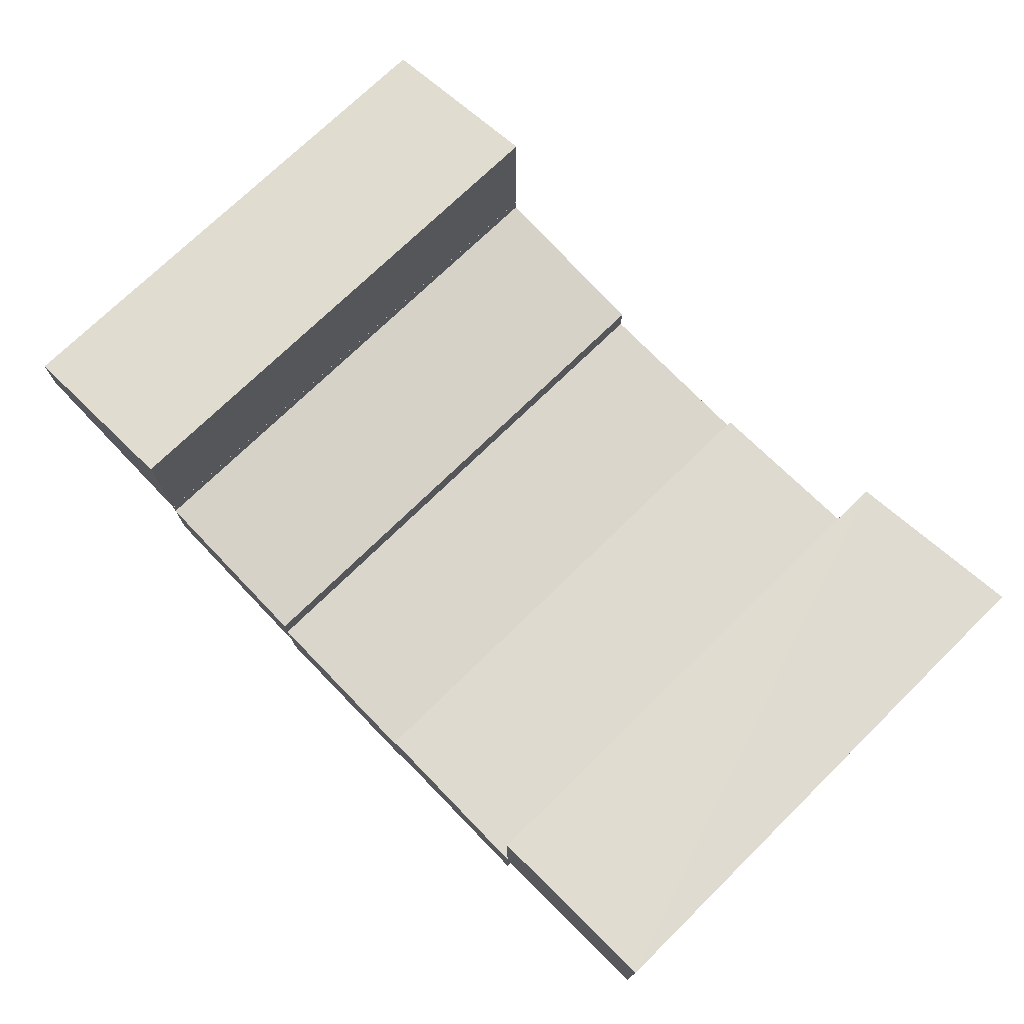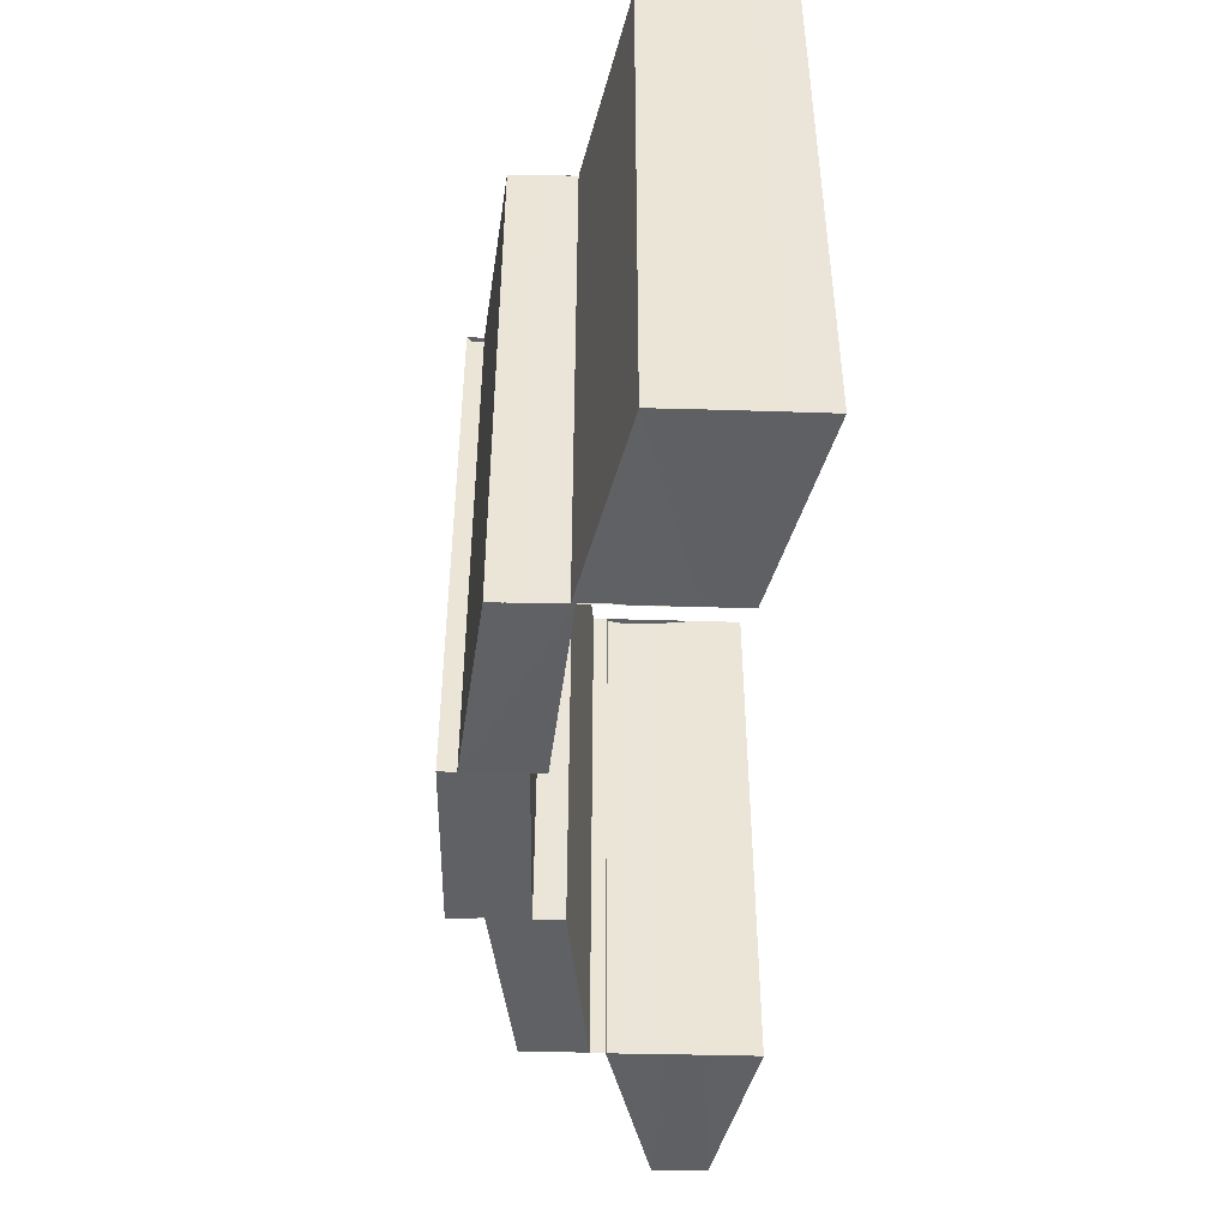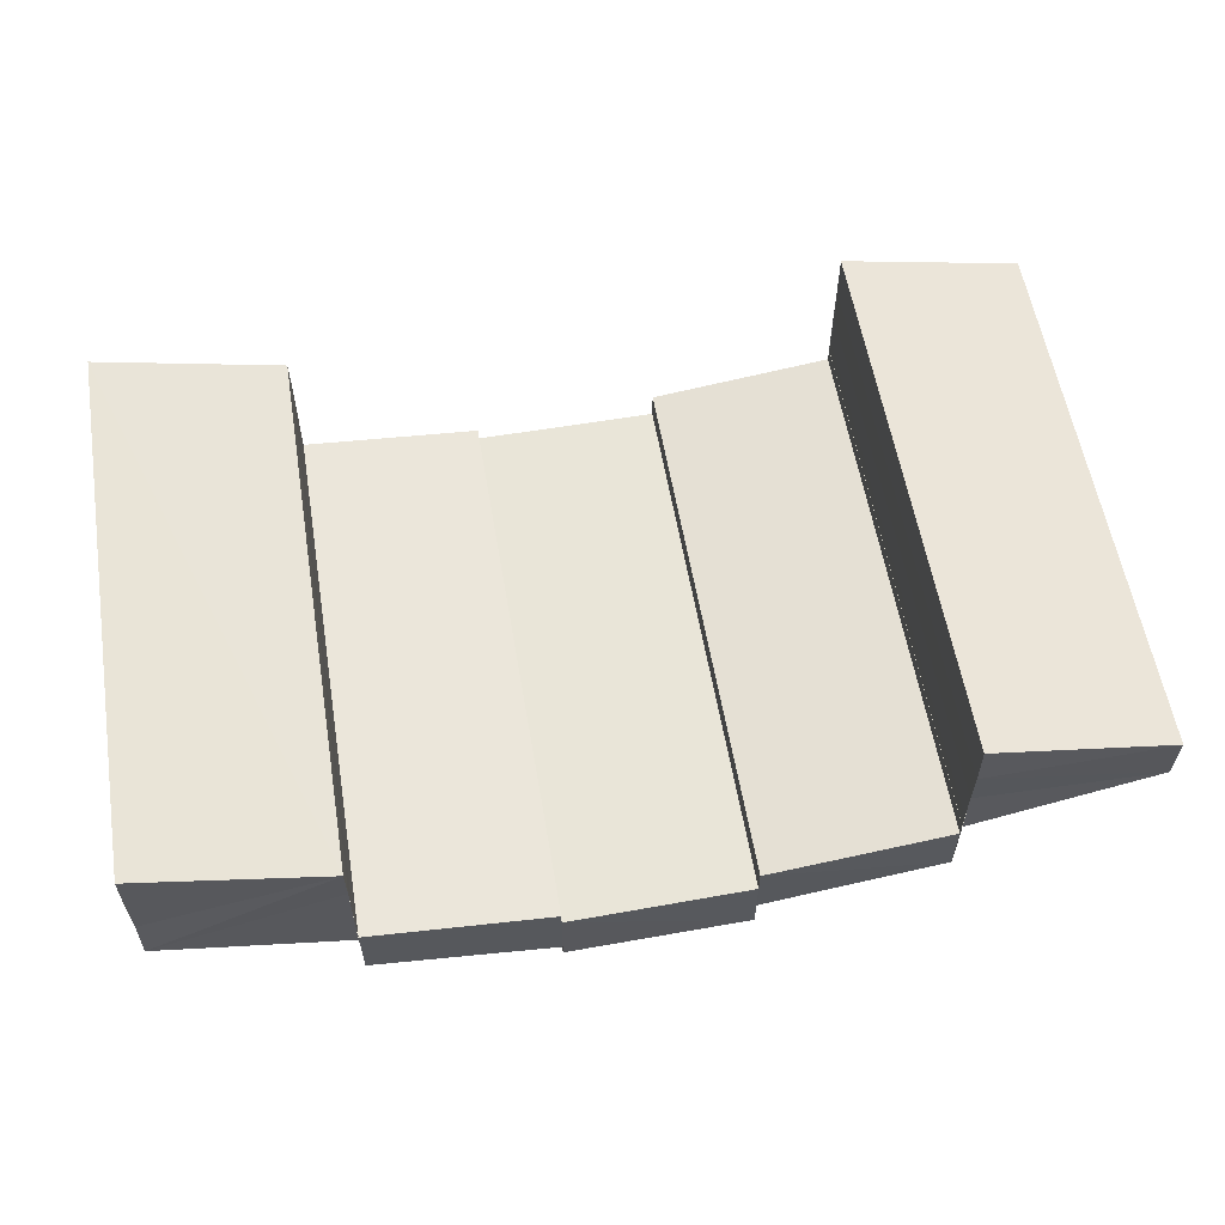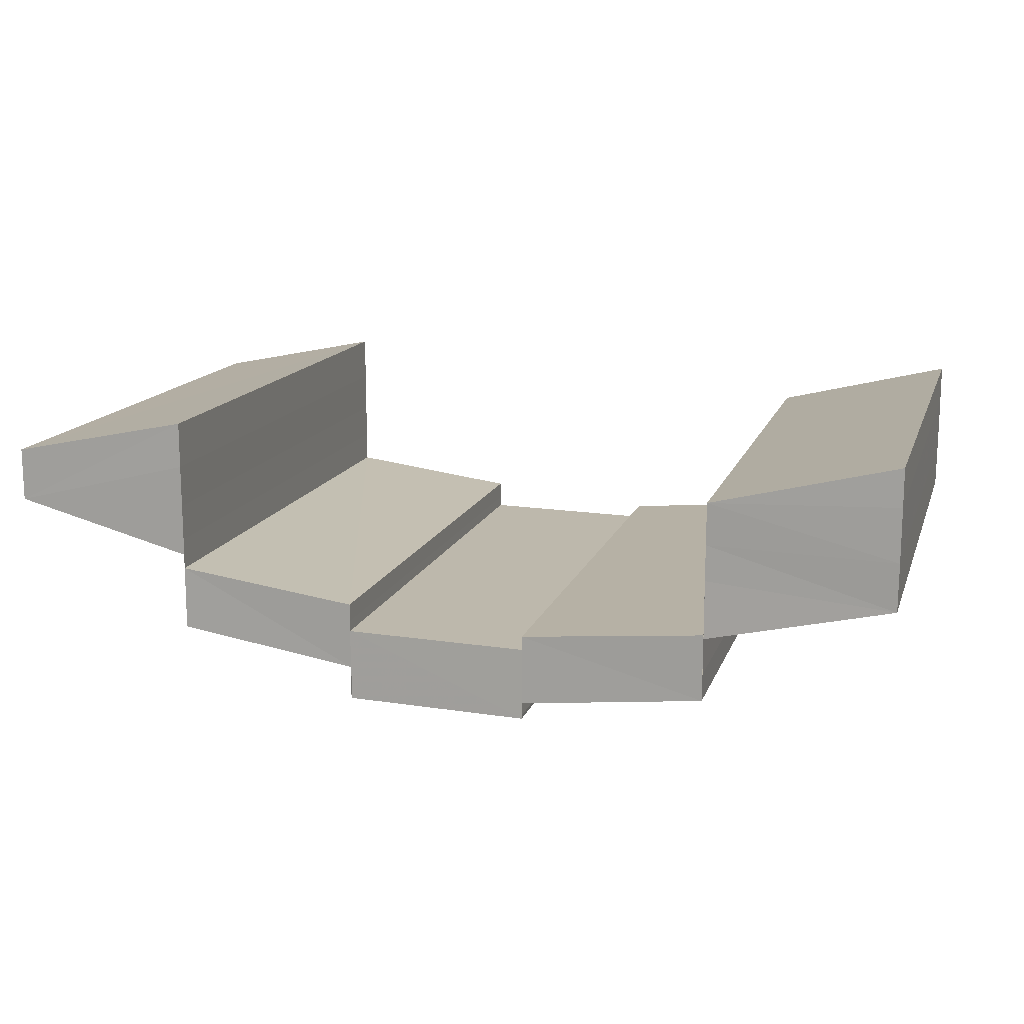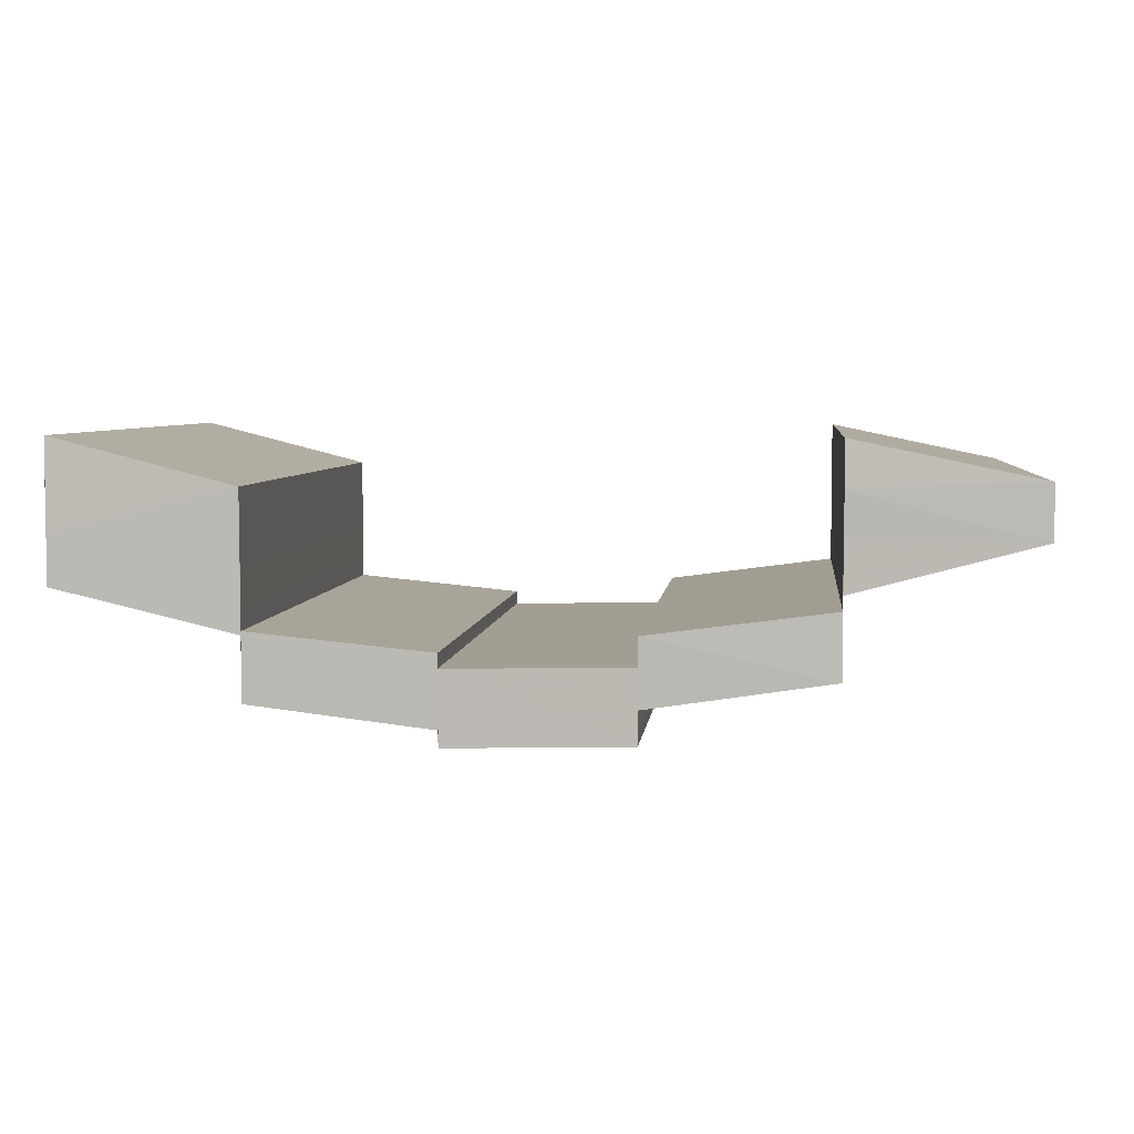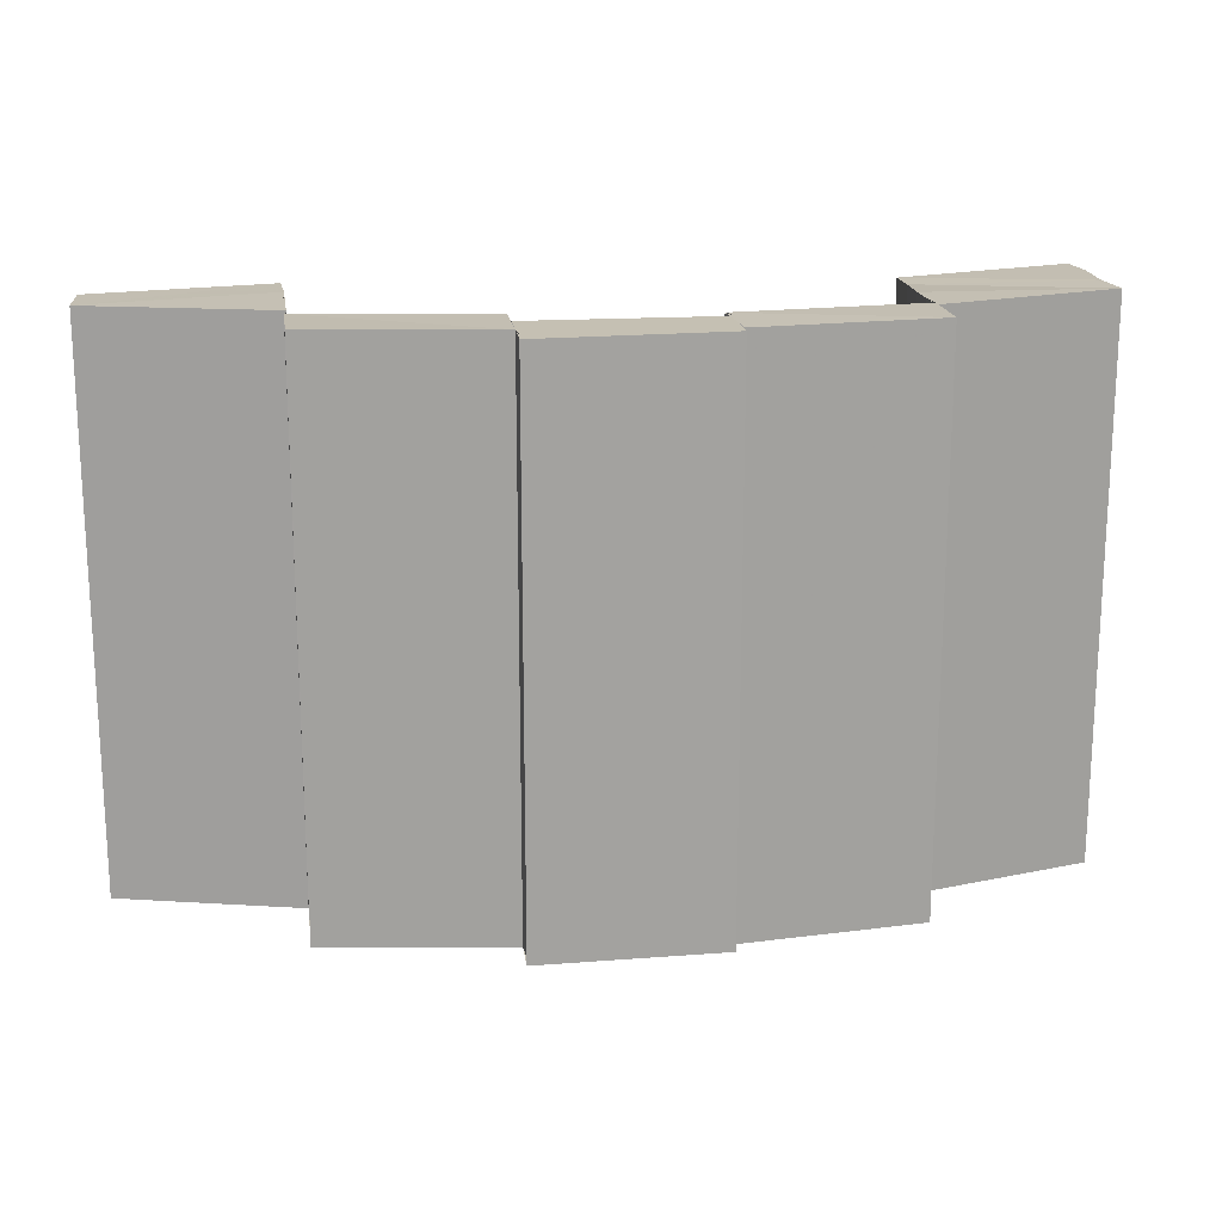
<metadata>
{"format":"obj","ext":"obj","renderer":"f3d","projection":"perspective","resolution":1024,"background":"white","views":[{"elev":73.3,"azim":-134.2,"up":"+Z"},{"elev":-46.0,"azim":-91.9,"up":"+Y"},{"elev":58.5,"azim":-9.5,"up":"+Z"},{"elev":14.4,"azim":-164.0,"up":"+Z"},{"elev":5.2,"azim":6.0,"up":"+Z"},{"elev":17.8,"azim":171.9,"up":"+Y"}]}
</metadata>
<code>
o 8013
v 2190 1881 7.662
v 2190 1881 7.659
v 2190 1881 7.66
v 2190 1881 7.657
v 2190 1881 7.657
v 2190 1881 7.657
v 2190 1881 7.66
v 2190 1881 7.654
v 2190 1881 7.654
v 2190 1881 7.662
v 2190 1881 7.662
v 2190 1881 7.662
v 2190 1881 7.659
v 2190 1881 7.652
v 2190 1881 7.654
v 2190 1881 7.652
v 2190 1881 7.65
v 2190 1881 7.653
v 2190 1881 7.652
v 2190 1881 7.65
v 2190 1881 7.65
v 2190 1881 7.648
v 2190 1881 7.653
v 2190 1881 7.653
v 2190 1881 7.655
v 2190 1881 7.655
v 2190 1881 7.657
v 2190 1881 7.657
v 2190 1881 7.654
v 2190 1881 7.657
v 2190 1881 7.659
v 2190 1881 7.66
v 2190 1881 7.659
v 2190 1881 7.657
v 2190 1881 7.659
v 2190 1881 7.662
v 2190 1881 7.657
v 2190 1881 7.654
v 2190 1881 7.66
v 2190 1881 7.662
v 2190 1881 7.66
v 2190 1881 7.657
v 2190 1881 7.66
v 2190 1881 7.662
v 2190 1881 7.654
v 2190 1881 7.657
v 2190 1881 7.659
v 2190 1881 7.662
v 2190 1881 7.652
v 2190 1881 7.648
v 2190 1881 7.65
v 2190 1881 7.651
v 2190 1881 7.651
v 2190 1881 7.65
v 2190 1881 7.652
v 2190 1881 7.652
v 2190 1881 7.646
v 2190 1881 7.646
v 2190 1881 7.65
v 2190 1881 7.65
v 2190 1881 7.65
v 2190 1881 7.646
v 2190 1881 7.646
v 2190 1881 7.647
v 2190 1881 7.647
v 2190 1881 7.648
v 2190 1881 7.652
v 2190 1881 7.653
v 2190 1881 7.648
v 2190 1881 7.648
v 2190 1881 7.65
v 2190 1881 7.648
v 2190 1881 7.65
v 2190 1881 7.648
v 2190 1881 7.65
v 2190 1881 7.653
v 2190 1881 7.652
v 2190 1881 7.653
v 2190 1881 7.652
v 2190 1881 7.653
v 2190 1881 7.65
v 2190 1881 7.646
v 2190 1881 7.646
v 2190 1881 7.65
v 2190 1881 7.65
v 2190 1881 7.651
v 2190 1881 7.65
v 2190 1881 7.65
v 2190 1881 7.647
v 2190 1881 7.648
v 2190 1881 7.651
v 2190 1881 7.651
v 2190 1881 7.652
v 2190 1881 7.647
v 2190 1881 7.647
v 2190 1881 7.646
v 2190 1881 7.646
v 2190 1881 7.646
v 2190 1881 7.65
v 2190 1881 7.65
v 2190 1881 7.646
v 2190 1881 7.646
v 2190 1881 7.646
v 2190 1881 7.646
v 2190 1881 7.646
v 2190 1881 7.646
v 2190 1881 7.646
v 2190 1881 7.65
v 2190 1881 7.65
v 2190 1881 7.65
v 2190 1881 7.65
v 2190 1881 7.65
v 2190 1881 7.652
v 2190 1881 7.648
v 2190 1881 7.647
v 2190 1881 7.653
v 2190 1881 7.653
v 2190 1881 7.652
v 2190 1881 7.652
v 2190 1881 7.655
v 2190 1881 7.655
v 2190 1881 7.652
v 2190 1881 7.654
v 2190 1881 7.655
v 2190 1881 7.657
v 2190 1881 7.657
v 2190 1881 7.657
v 2190 1881 7.657
v 2190 1881 7.659
v 2190 1881 7.654
v 2190 1881 7.652
v 2190 1881 7.659
v 2190 1881 7.657
v 2190 1881 7.662
v 2190 1881 7.662
v 2190 1881 7.659
v 2190 1881 7.659
v 2190 1881 7.657
v 2190 1881 7.66
v 2190 1881 7.662
v 2190 1881 7.659
v 2190 1881 7.662
v 2190 1881 7.66
v 2190 1881 7.657
v 2190 1881 7.657
v 2190 1881 7.654
v 2190 1881 7.655
v 2190 1881 7.654
v 2190 1881 7.657
v 2190 1881 7.652
v 2190 1881 7.652
v 2190 1881 7.659
v 2190 1881 7.657
v 2190 1881 7.66
v 2190 1881 7.657
v 2190 1881 7.654
v 2190 1881 7.662
v 2190 1881 7.66
v 2190 1881 7.657
v 2190 1881 7.654
v 2190 1881 7.652
v 2190 1881 7.652
v 2190 1881 7.65
v 2190 1881 7.65
v 2190 1881 7.648
v 2190 1881 7.652
v 2190 1881 7.651
v 2190 1881 7.648
v 2190 1881 7.648
v 2190 1881 7.647
v 2190 1881 7.648
v 2190 1881 7.647
v 2190 1881 7.648
v 2190 1881 7.647
v 2190 1881 7.651
v 2190 1881 7.652
v 2190 1881 7.651
v 2190 1881 7.652
v 2190 1881 7.651
f 1 2 3
f 2 4 5
f 5 6 7
f 8 9 6
f 10 7 11
f 12 13 10
f 8 14 15
f 14 16 15
f 14 17 16
f 18 19 17
f 20 21 16
f 21 22 23
f 24 18 25
f 26 23 25
f 26 25 27
f 28 26 27
f 27 29 30
f 31 30 32
f 33 28 31
f 28 34 35
f 33 35 36
f 37 38 33
f 39 37 40
f 41 42 43
f 44 41 43
f 42 45 46
f 46 47 48
f 49 50 51
f 52 53 49
f 52 54 53
f 55 52 56
f 57 58 54
f 59 60 53
f 60 61 62
f 63 57 64
f 65 62 64
f 65 64 66
f 66 67 68
f 69 65 70
f 71 72 73
f 72 74 75
f 76 77 78
f 77 79 80
f 81 82 83
f 84 85 81
f 84 86 85
f 87 84 88
f 89 90 86
f 91 92 85
f 92 93 94
f 95 89 96
f 97 94 96
f 97 96 98
f 98 99 100
f 101 97 102
f 103 104 105
f 104 106 107
f 108 109 110
f 109 111 112
f 113 114 115
f 116 117 113
f 118 116 119
f 116 120 117
f 120 121 117
f 122 123 120
f 124 125 121
f 123 126 127
f 127 128 121
f 125 129 128
f 128 130 131
f 132 133 130
f 129 134 132
f 134 135 136
f 137 136 138
f 126 139 137
f 139 140 141
f 142 140 143
f 144 141 145
f 146 145 147
f 148 149 146
f 150 148 151
f 152 142 153
f 153 154 144
f 154 143 155
f 153 155 156
f 157 158 154
f 159 152 160
f 160 156 161
f 162 151 163
f 164 162 163
f 164 163 165
f 165 166 167
f 168 164 169
f 170 171 172
f 171 173 174
f 175 176 177
f 176 178 179

</code>
